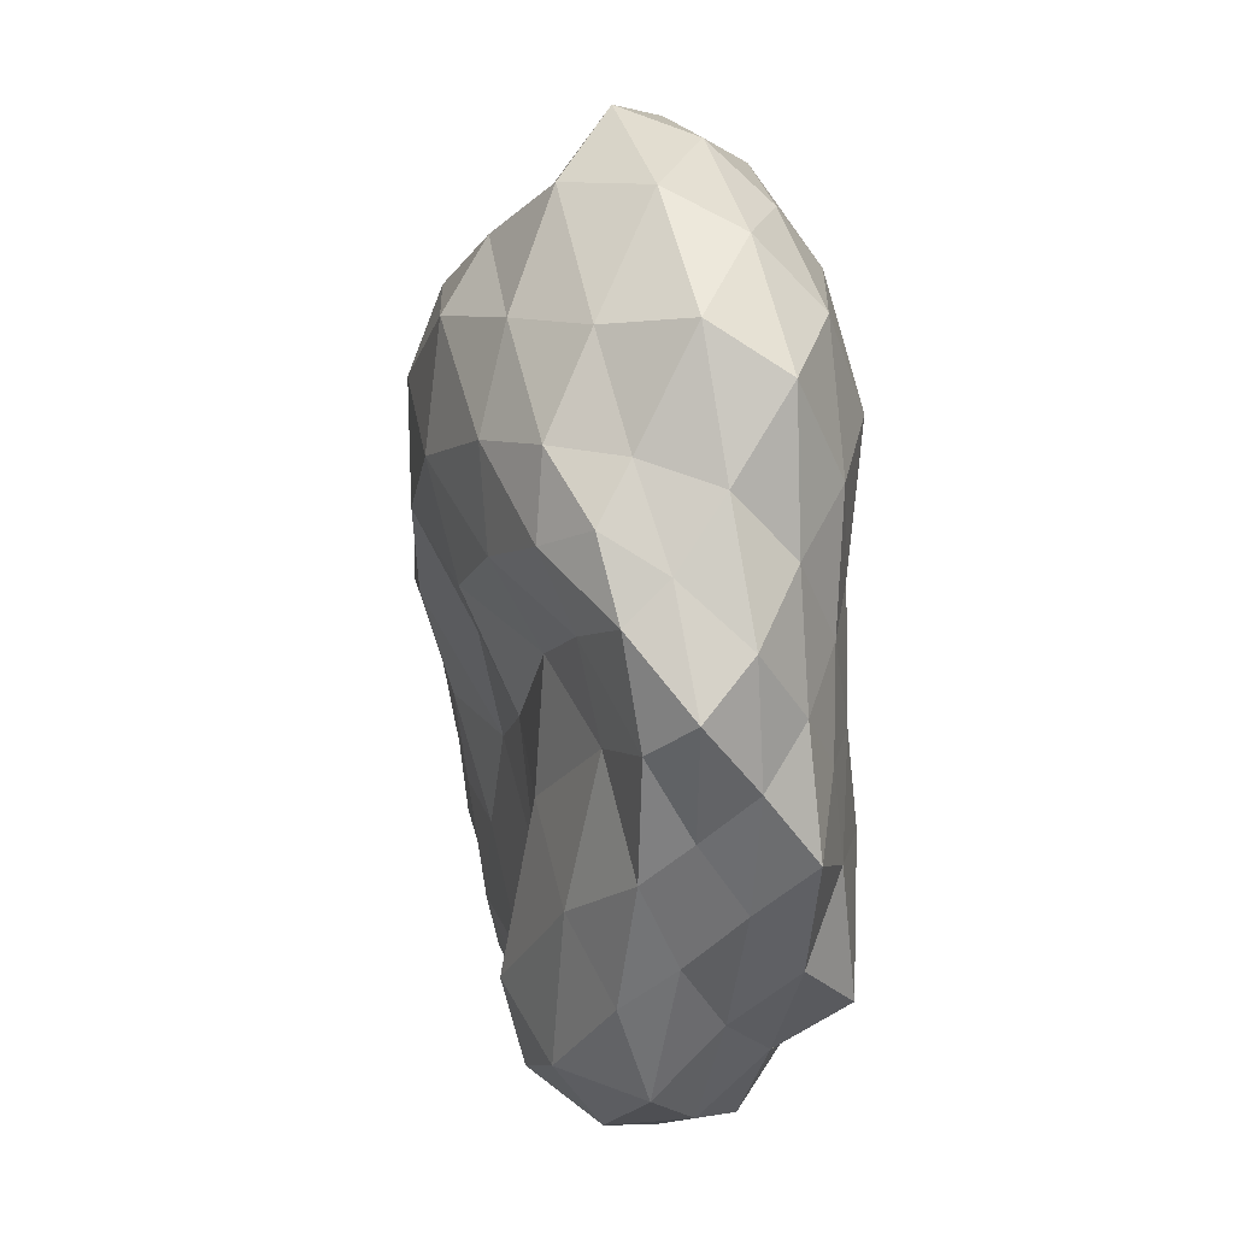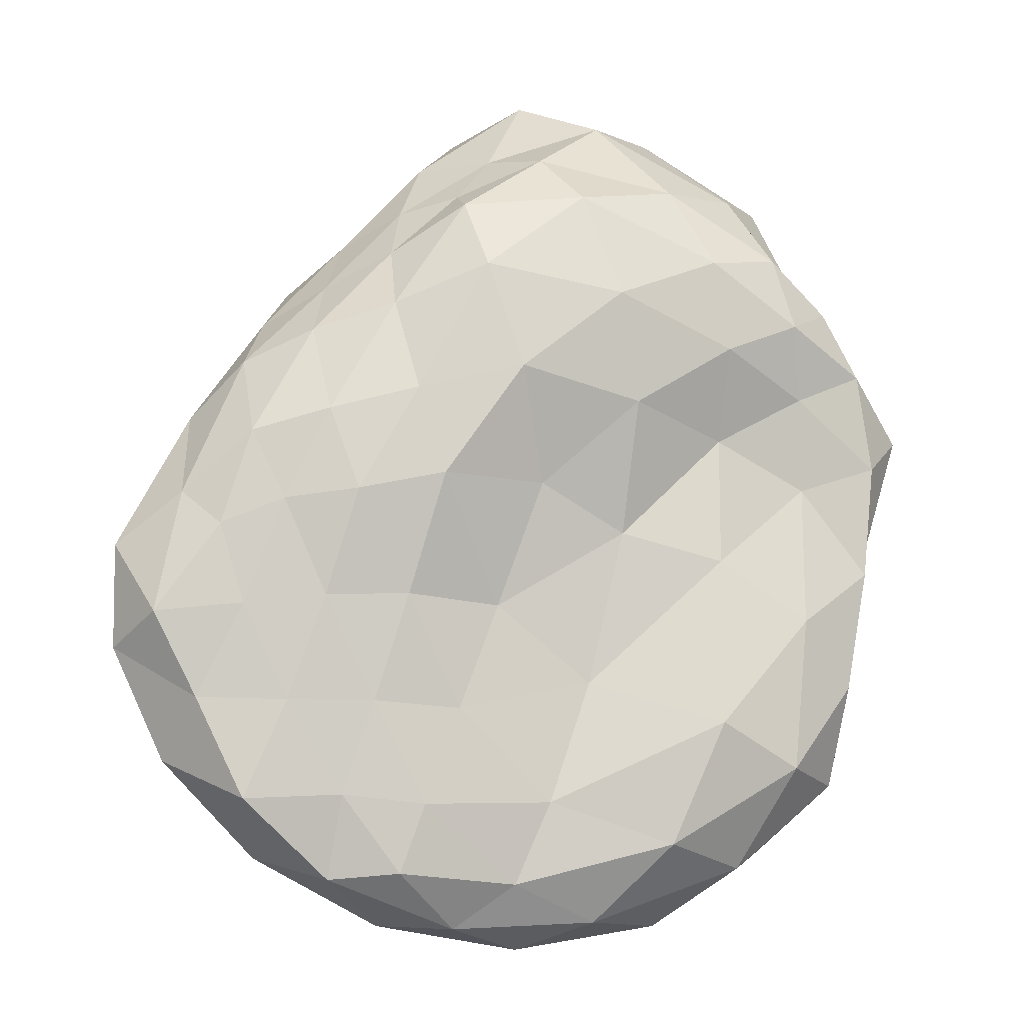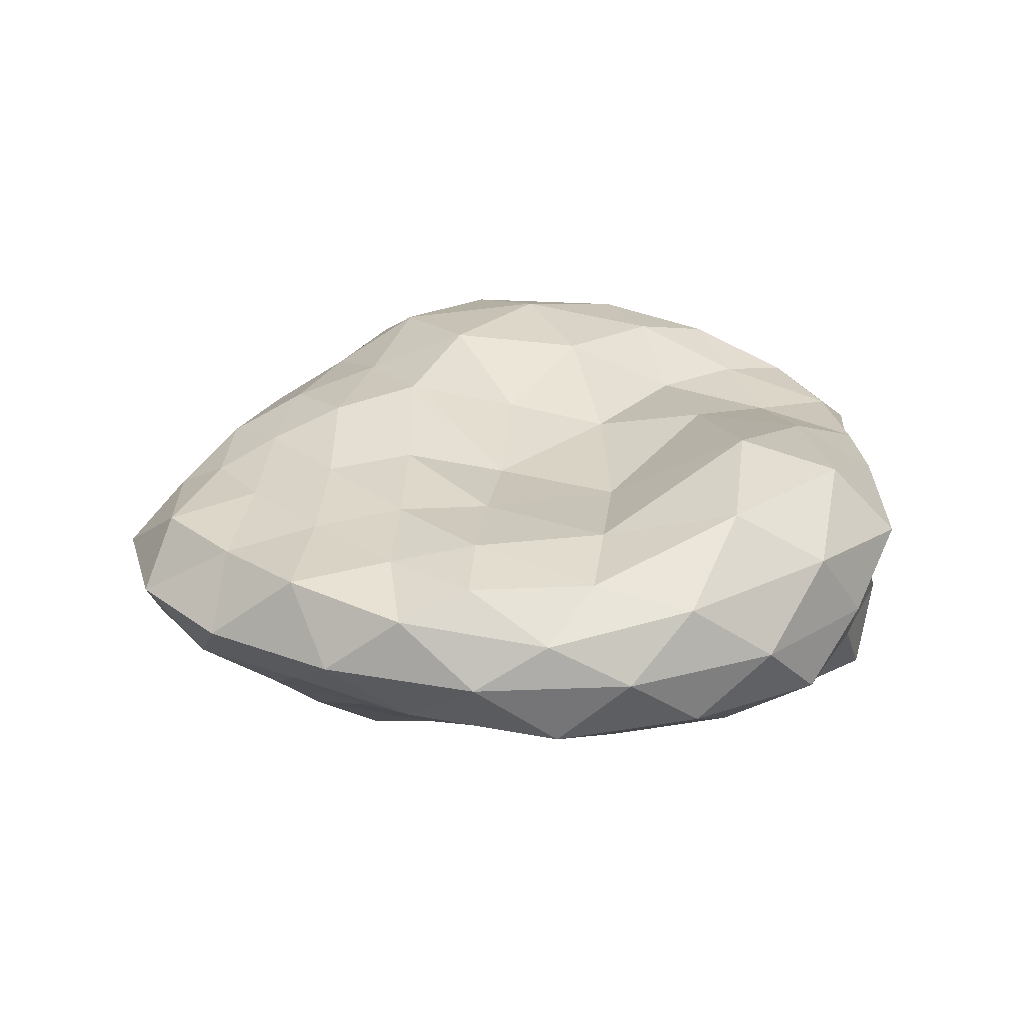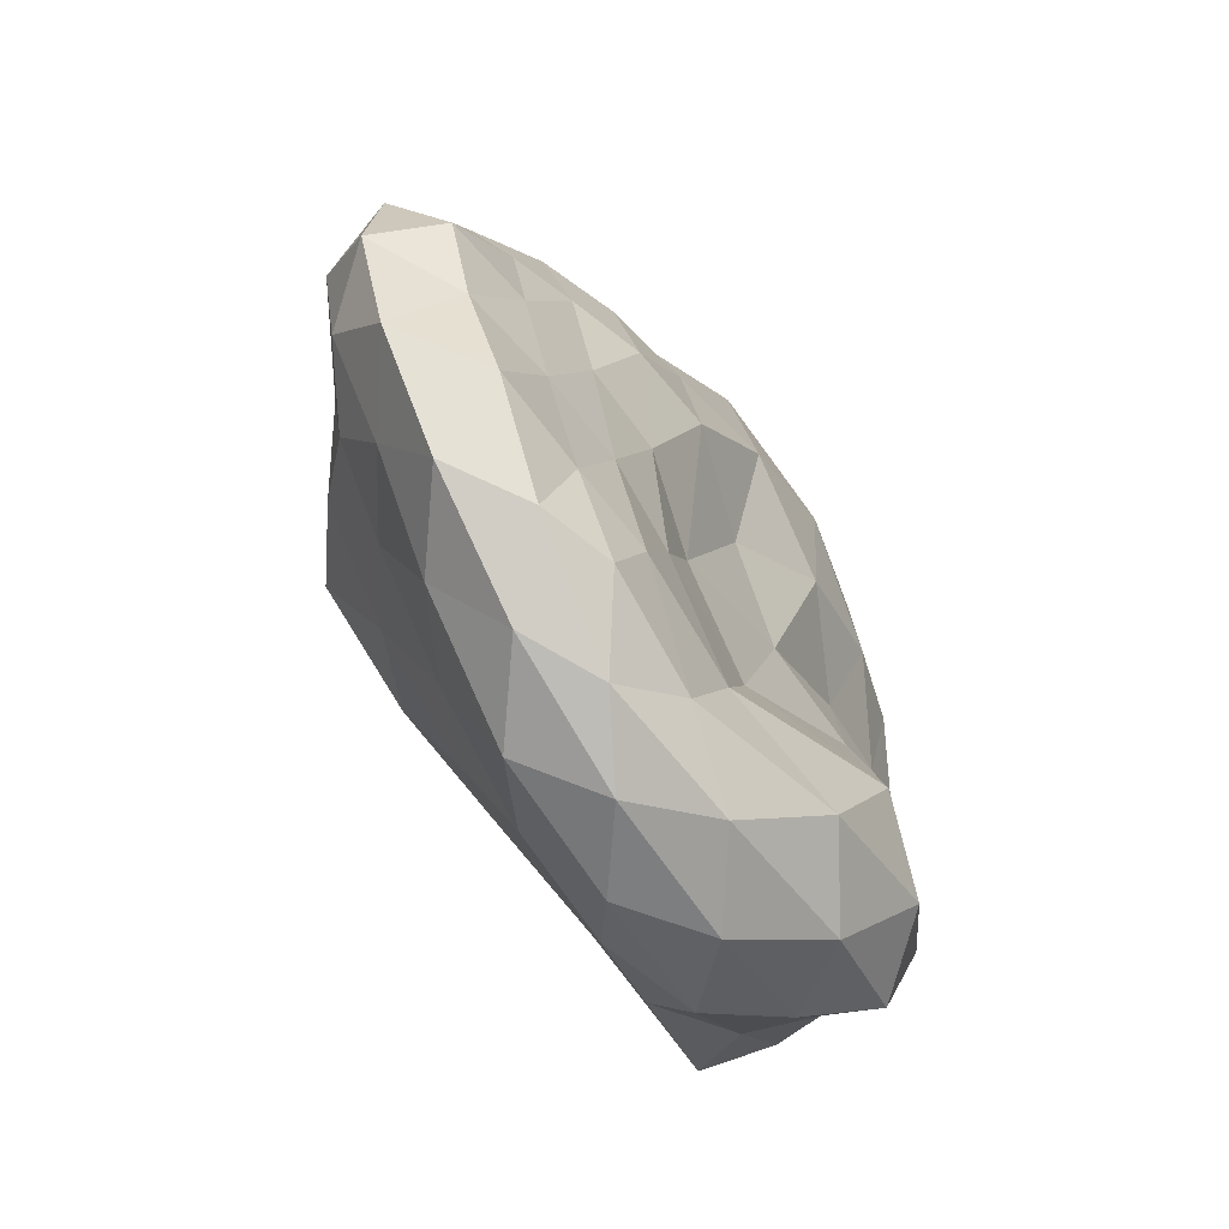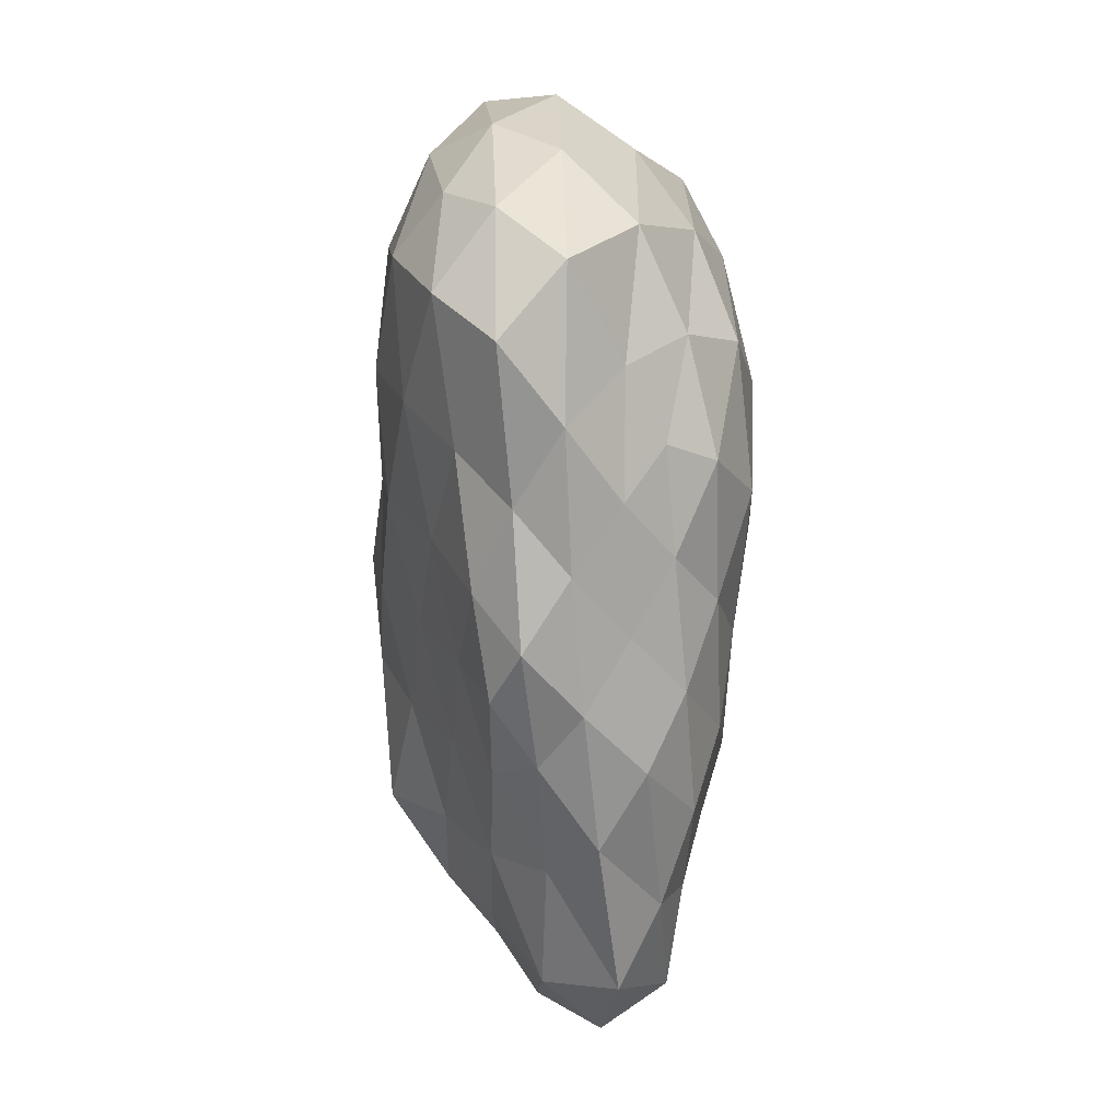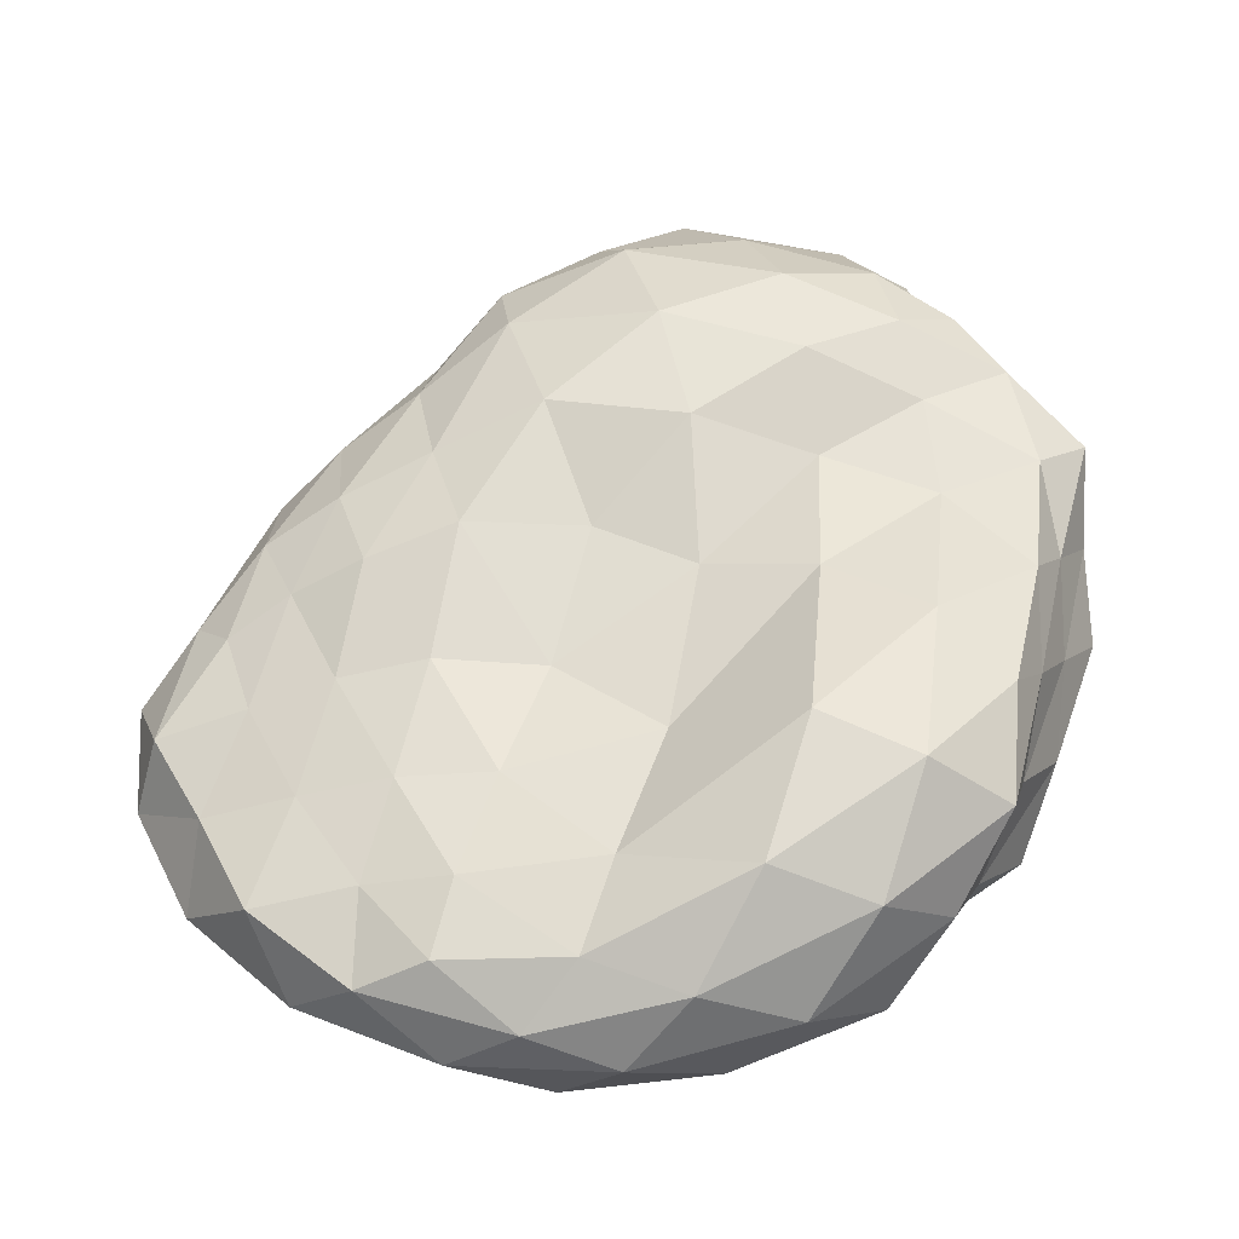
<metadata>
{"format":"obj","ext":"obj","renderer":"f3d","projection":"perspective","resolution":1024,"background":"white","views":[{"elev":23.1,"azim":-105.2,"up":"+Z"},{"elev":-14.0,"azim":165.1,"up":"+Z"},{"elev":21.1,"azim":166.5,"up":"+Y"},{"elev":-73.2,"azim":121.4,"up":"+Z"},{"elev":58.2,"azim":87.3,"up":"+Z"},{"elev":-40.0,"azim":-169.7,"up":"+Z"}]}
</metadata>
<code>
o Icosphere.002_Icosphere.029
v 0.03847 -0.383 0.02805
v 0.5957 -0.1503 0.3963
v -0.2294 -0.1982 0.8742
v -0.6818 -0.171 0.03352
v -0.2159 -0.1864 -0.774
v 0.6852 -0.157 -0.4383
v 0.2344 0.1927 0.6938
v -0.6293 0.2281 0.4766
v -0.6716 0.2042 -0.3884
v 0.3452 0.1826 -0.823
v 0.749 0.2176 -0.09941
v 0.05797 0.2749 0.01921
v -0.185 -0.3005 0.7453
v -0.1126 -0.3484 0.4858
v -0.02954 -0.3517 0.22
v 0.1688 -0.3599 0.1274
v 0.3156 -0.2814 0.2264
v 0.4624 -0.2064 0.3171
v 0.4395 -0.1742 0.5305
v 0.231 -0.1951 0.697
v 0.01644 -0.2248 0.8883
v 0.7185 -0.1641 -0.2614
v 0.6964 -0.1595 -0.03764
v 0.6374 -0.1518 0.1952
v 0.2031 -0.3736 -0.1023
v 0.4421 -0.3639 -0.2643
v 0.5895 -0.2531 -0.3567
v -0.5461 -0.2428 0.03185
v -0.3503 -0.299 0.0363
v -0.1387 -0.3443 0.03617
v -0.4357 -0.2253 0.743
v -0.5612 -0.218 0.4898
v -0.6173 -0.1899 0.2316
v -0.1489 -0.2454 -0.5879
v -0.07364 -0.3163 -0.3734
v -0.008862 -0.3782 -0.1554
v -0.6598 -0.2012 -0.1712
v -0.6386 -0.2396 -0.4606
v -0.4038 -0.2093 -0.637
v 0.0209 -0.2009 -0.7643
v 0.2835 -0.1953 -0.6778
v 0.5123 -0.1781 -0.5519
v 0.8264 0.1662 -0.0231
v 0.7995 0.04426 0.1734
v 0.6856 -0.06596 0.3005
v 0.8371 -0.07697 -0.4126
v 0.9469 0.04663 -0.3466
v 0.8791 0.1825 -0.2885
v 0.1422 0.1207 0.8164
v 0.04104 0.0193 1.003
v -0.1103 -0.1024 0.9709
v 0.57 -0.0889 0.5236
v 0.4631 0.007894 0.6126
v 0.3469 0.1083 0.6733
v -0.7041 0.1199 0.4121
v -0.7968 0.005275 0.3056
v -0.752 -0.09892 0.1583
v -0.3897 -0.1014 0.8777
v -0.5384 0.02691 0.7874
v -0.5774 0.1518 0.575
v -0.6443 0.1355 -0.6008
v -0.5215 0.01564 -0.7322
v -0.388 -0.1064 -0.8231
v -0.8151 -0.1084 -0.0821
v -0.7582 -0.00369 -0.1915
v -0.7148 0.1038 -0.3004
v 0.4902 0.1323 -0.835
v 0.6317 0.02257 -0.783
v 0.6683 -0.07839 -0.5946
v -0.1068 -0.1075 -0.9178
v 0.04877 0.0043 -0.9647
v 0.2088 0.08951 -0.9292
v 0.6894 0.2358 0.1046
v 0.56 0.2199 0.3452
v 0.3859 0.2036 0.5433
v 0.05172 0.2417 0.7824
v -0.2427 0.2787 0.7195
v -0.4891 0.2791 0.5776
v -0.7165 0.2092 0.3378
v -0.7568 0.1841 0.1285
v -0.7299 0.1836 -0.1217
v -0.511 0.2791 -0.5841
v -0.2327 0.2631 -0.7543
v 0.09256 0.173 -0.8393
v 0.4729 0.1915 -0.662
v 0.5961 0.2045 -0.4677
v 0.6951 0.2157 -0.2679
v 0.1284 0.3809 0.2505
v 0.2046 0.3659 0.4804
v 0.2388 0.2889 0.6408
v 0.6204 0.2611 -0.04666
v 0.4711 0.3144 -0.02846
v 0.2892 0.3385 0.01222
v -0.1393 0.3503 0.1983
v -0.3564 0.3442 0.3375
v -0.5301 0.3019 0.4177
v -0.1335 0.2423 -0.07421
v -0.3524 0.2668 -0.1295
v -0.5497 0.2646 -0.2543
v 0.1416 0.2113 -0.2444
v 0.2273 0.2194 -0.4731
v 0.2997 0.2169 -0.6791
v 0.3497 0.2639 -0.2392
v 0.5264 0.249 -0.248
v 0.4135 0.2261 -0.4656
v -0.06652 0.1997 -0.403
v 0.02496 0.2102 -0.6667
v -0.3296 0.3305 -0.4979
v -0.3596 0.2494 0.1485
v -0.5734 0.2033 0.06063
v -0.5581 0.242 0.2625
v -0.08985 0.3949 0.4296
v -0.3222 0.349 0.5355
v -0.01668 0.347 0.6615
v 0.3478 0.3331 0.1986
v 0.3935 0.2896 0.399
v 0.5326 0.295 0.1487
v 0.7828 0.1648 -0.4643
v 0.8329 0.03489 -0.5839
v 0.6793 0.1708 -0.6741
v -0.09245 0.1305 -0.9121
v -0.2632 0.01405 -0.9086
v -0.413 0.1594 -0.7914
v -0.773 0.09668 -0.03493
v -0.8189 -0.001413 0.06492
v -0.8439 0.1133 0.213
v -0.4221 0.1748 0.7521
v -0.2691 0.02478 0.9372
v -0.1068 0.1586 0.9102
v 0.5167 0.1165 0.479
v 0.6406 0.02284 0.4095
v 0.6982 0.1397 0.2839
v 0.359 0.006357 -0.9192
v 0.464 -0.1015 -0.7722
v 0.1869 -0.1199 -0.9162
v -0.6603 0.004285 -0.4577
v -0.563 -0.1116 -0.5821
v -0.7231 -0.115 -0.3332
v -0.6611 0.01417 0.5356
v -0.677 -0.1032 0.4041
v -0.6098 -0.1131 0.6953
v 0.2795 0.00456 0.8246
v 0.173 -0.1123 0.9446
v 0.3615 -0.09429 0.691
v 0.9547 0.07817 -0.1286
v 0.7819 -0.05455 0.05299
v 0.9048 -0.06967 -0.1913
v 0.3645 -0.2766 -0.4622
v 0.1897 -0.3549 -0.3384
v 0.1133 -0.2745 -0.5526
v -0.335 -0.2759 -0.4088
v -0.235 -0.3228 -0.1782
v -0.485 -0.2895 -0.2036
v -0.4501 -0.2665 0.266
v -0.243 -0.3219 0.2641
v -0.3749 -0.317 0.5374
v 0.5578 -0.2502 -0.1406
v 0.5068 -0.2273 0.09149
v 0.3659 -0.3098 -0.01032
v 0.06799 -0.2897 0.6275
v 0.1143 -0.3334 0.3704
v 0.2733 -0.2481 0.4619
f 1 16 15
f 2 18 24
f 1 15 30
f 1 30 36
f 1 36 25
f 2 24 45
f 3 21 51
f 4 33 57
f 5 39 63
f 6 42 69
f 2 45 52
f 3 51 58
f 4 57 64
f 5 63 70
f 6 69 46
f 7 75 90
f 8 78 96
f 9 81 99
f 10 84 102
f 11 87 91
f 93 100 12
f 92 103 93
f 91 104 92
f 93 103 100
f 103 101 100
f 92 104 103
f 104 105 103
f 103 105 101
f 105 102 101
f 91 87 104
f 87 86 104
f 104 86 105
f 86 85 105
f 105 85 102
f 85 10 102
f 100 97 12
f 101 106 100
f 102 107 101
f 100 106 97
f 106 98 97
f 101 107 106
f 107 108 106
f 106 108 98
f 108 99 98
f 102 84 107
f 84 83 107
f 107 83 108
f 83 82 108
f 108 82 99
f 82 9 99
f 97 94 12
f 98 109 97
f 99 110 98
f 97 109 94
f 109 95 94
f 98 110 109
f 110 111 109
f 109 111 95
f 111 96 95
f 99 81 110
f 81 80 110
f 110 80 111
f 80 79 111
f 111 79 96
f 79 8 96
f 94 88 12
f 95 112 94
f 96 113 95
f 94 112 88
f 112 89 88
f 95 113 112
f 113 114 112
f 112 114 89
f 114 90 89
f 96 78 113
f 78 77 113
f 113 77 114
f 77 76 114
f 114 76 90
f 76 7 90
f 88 93 12
f 89 115 88
f 90 116 89
f 88 115 93
f 115 92 93
f 89 116 115
f 116 117 115
f 115 117 92
f 117 91 92
f 90 75 116
f 75 74 116
f 116 74 117
f 74 73 117
f 117 73 91
f 73 11 91
f 48 87 11
f 47 118 48
f 46 119 47
f 48 118 87
f 118 86 87
f 47 119 118
f 119 120 118
f 118 120 86
f 120 85 86
f 46 69 119
f 69 68 119
f 119 68 120
f 68 67 120
f 120 67 85
f 67 10 85
f 72 84 10
f 71 121 72
f 70 122 71
f 72 121 84
f 121 83 84
f 71 122 121
f 122 123 121
f 121 123 83
f 123 82 83
f 70 63 122
f 63 62 122
f 122 62 123
f 62 61 123
f 123 61 82
f 61 9 82
f 66 81 9
f 65 124 66
f 64 125 65
f 66 124 81
f 124 80 81
f 65 125 124
f 125 126 124
f 124 126 80
f 126 79 80
f 64 57 125
f 57 56 125
f 125 56 126
f 56 55 126
f 126 55 79
f 55 8 79
f 60 78 8
f 59 127 60
f 58 128 59
f 60 127 78
f 127 77 78
f 59 128 127
f 128 129 127
f 127 129 77
f 129 76 77
f 58 51 128
f 51 50 128
f 128 50 129
f 50 49 129
f 129 49 76
f 49 7 76
f 54 75 7
f 53 130 54
f 52 131 53
f 54 130 75
f 130 74 75
f 53 131 130
f 131 132 130
f 130 132 74
f 132 73 74
f 52 45 131
f 45 44 131
f 131 44 132
f 44 43 132
f 132 43 73
f 43 11 73
f 67 72 10
f 68 133 67
f 69 134 68
f 67 133 72
f 133 71 72
f 68 134 133
f 134 135 133
f 133 135 71
f 135 70 71
f 69 42 134
f 42 41 134
f 134 41 135
f 41 40 135
f 135 40 70
f 40 5 70
f 61 66 9
f 62 136 61
f 63 137 62
f 61 136 66
f 136 65 66
f 62 137 136
f 137 138 136
f 136 138 65
f 138 64 65
f 63 39 137
f 39 38 137
f 137 38 138
f 38 37 138
f 138 37 64
f 37 4 64
f 55 60 8
f 56 139 55
f 57 140 56
f 55 139 60
f 139 59 60
f 56 140 139
f 140 141 139
f 139 141 59
f 141 58 59
f 57 33 140
f 33 32 140
f 140 32 141
f 32 31 141
f 141 31 58
f 31 3 58
f 49 54 7
f 50 142 49
f 51 143 50
f 49 142 54
f 142 53 54
f 50 143 142
f 143 144 142
f 142 144 53
f 144 52 53
f 51 21 143
f 21 20 143
f 143 20 144
f 20 19 144
f 144 19 52
f 19 2 52
f 43 48 11
f 44 145 43
f 45 146 44
f 43 145 48
f 145 47 48
f 44 146 145
f 146 147 145
f 145 147 47
f 147 46 47
f 45 24 146
f 24 23 146
f 146 23 147
f 23 22 147
f 147 22 46
f 22 6 46
f 27 42 6
f 26 148 27
f 25 149 26
f 27 148 42
f 148 41 42
f 26 149 148
f 149 150 148
f 148 150 41
f 150 40 41
f 25 36 149
f 36 35 149
f 149 35 150
f 35 34 150
f 150 34 40
f 34 5 40
f 34 39 5
f 35 151 34
f 36 152 35
f 34 151 39
f 151 38 39
f 35 152 151
f 152 153 151
f 151 153 38
f 153 37 38
f 36 30 152
f 30 29 152
f 152 29 153
f 29 28 153
f 153 28 37
f 28 4 37
f 28 33 4
f 29 154 28
f 30 155 29
f 28 154 33
f 154 32 33
f 29 155 154
f 155 156 154
f 154 156 32
f 156 31 32
f 30 15 155
f 15 14 155
f 155 14 156
f 14 13 156
f 156 13 31
f 13 3 31
f 22 27 6
f 23 157 22
f 24 158 23
f 22 157 27
f 157 26 27
f 23 158 157
f 158 159 157
f 157 159 26
f 159 25 26
f 24 18 158
f 18 17 158
f 158 17 159
f 17 16 159
f 159 16 25
f 16 1 25
f 13 21 3
f 14 160 13
f 15 161 14
f 13 160 21
f 160 20 21
f 14 161 160
f 161 162 160
f 160 162 20
f 162 19 20
f 15 16 161
f 16 17 161
f 161 17 162
f 17 18 162
f 162 18 19
f 18 2 19

</code>
